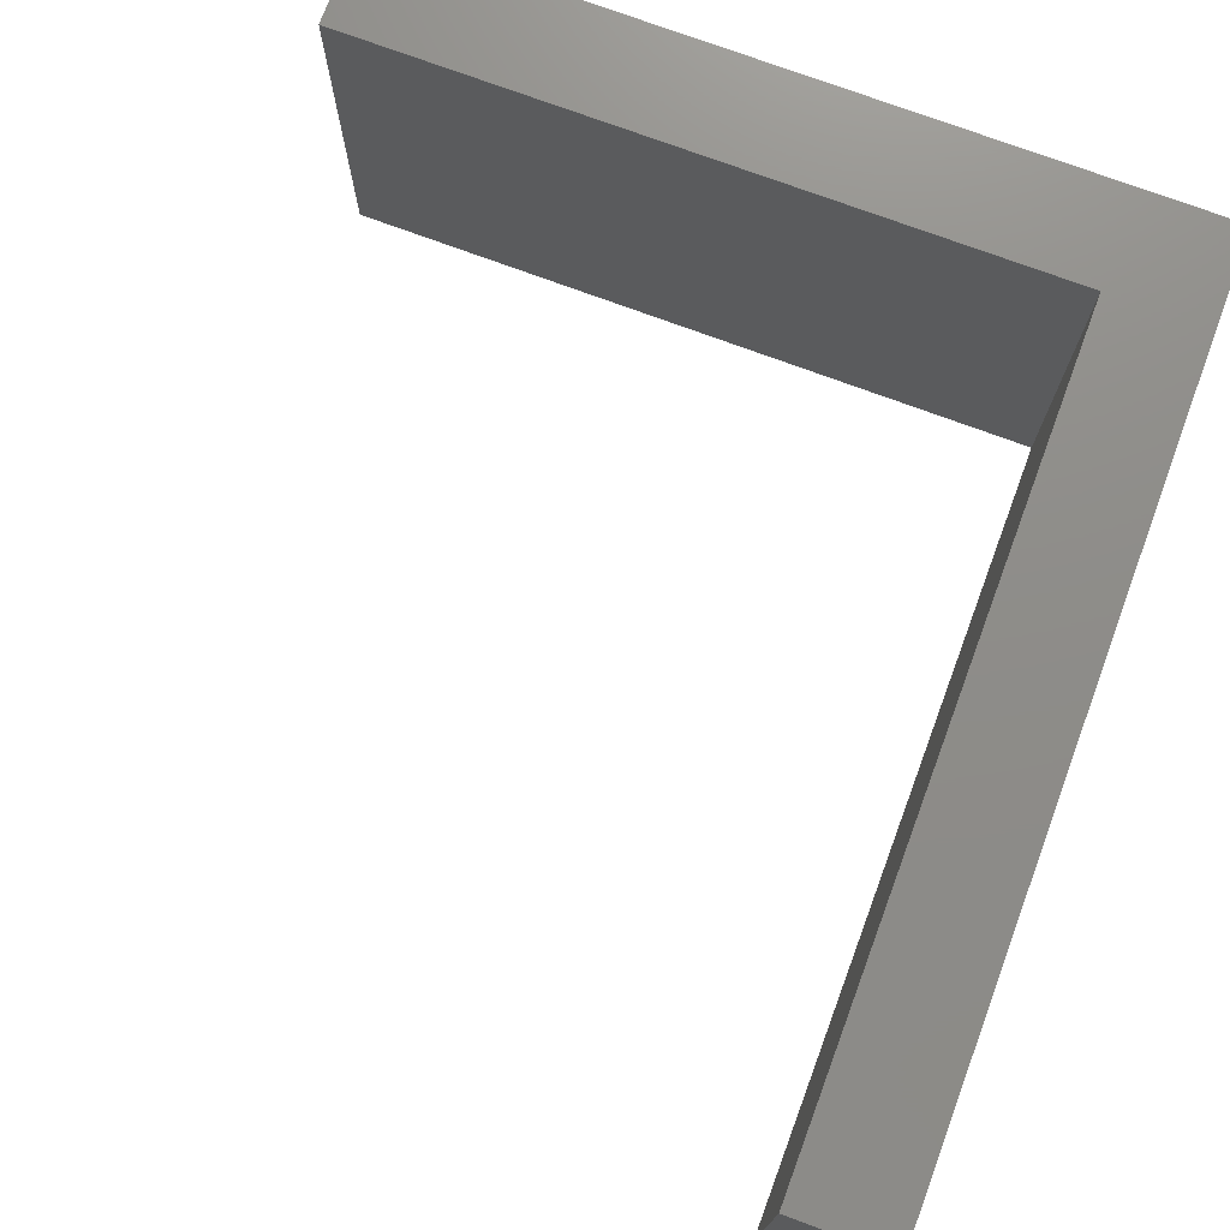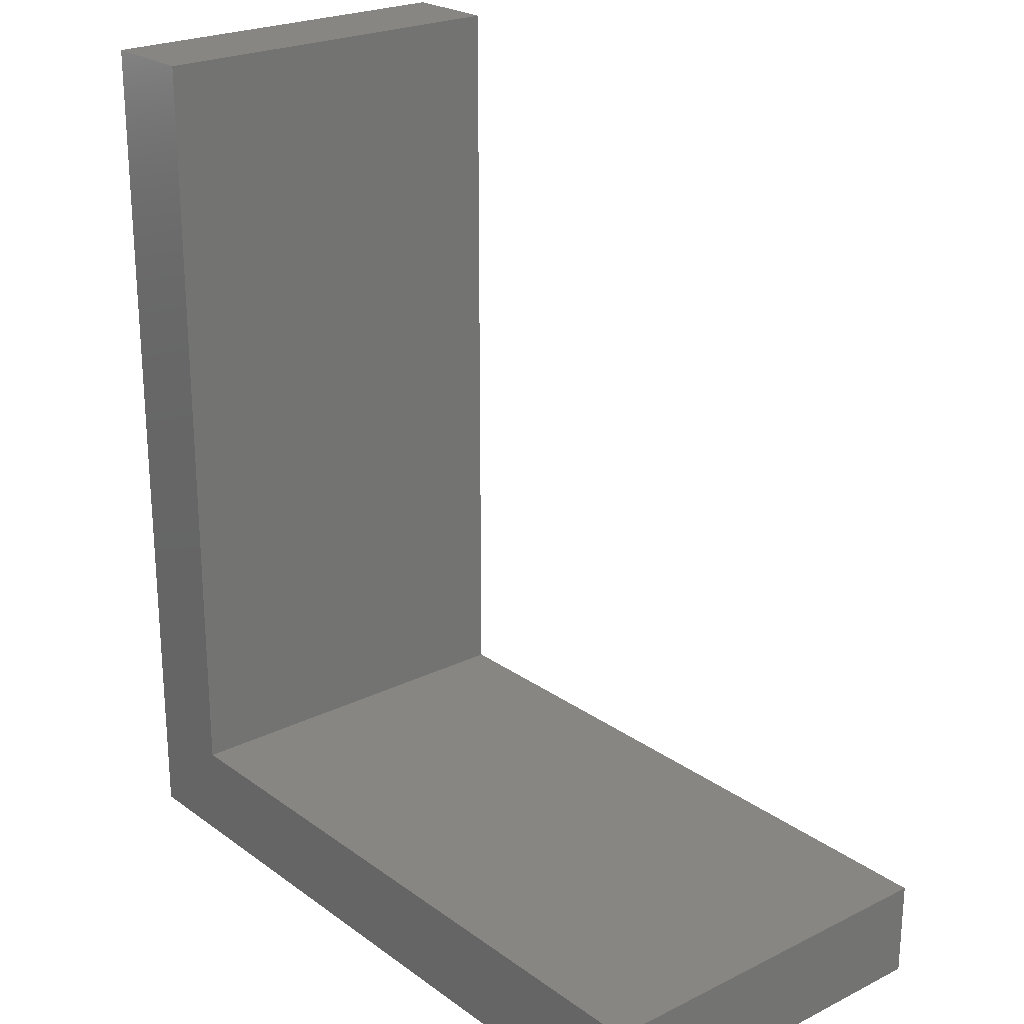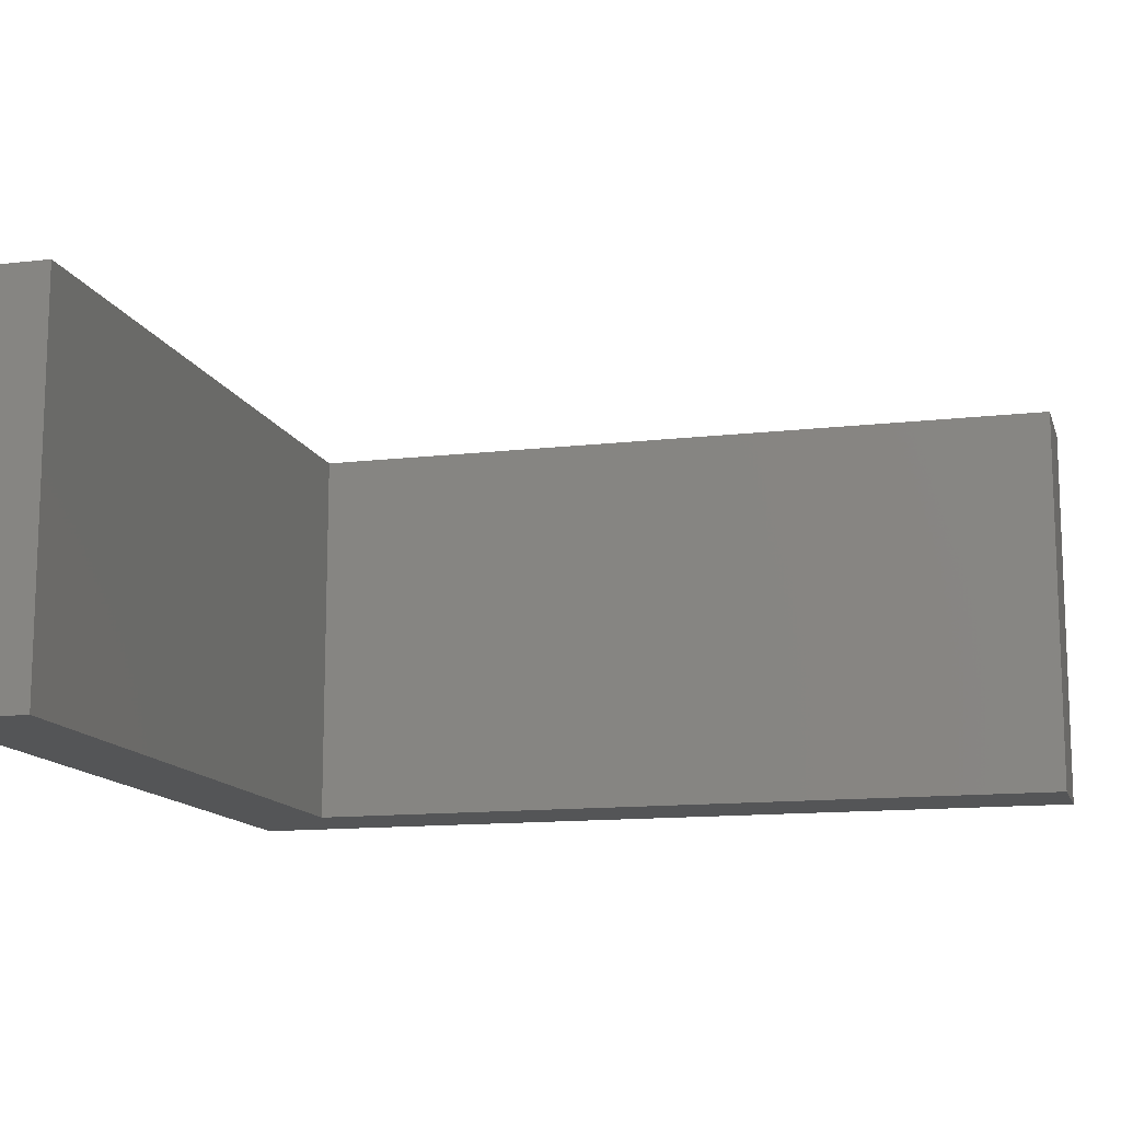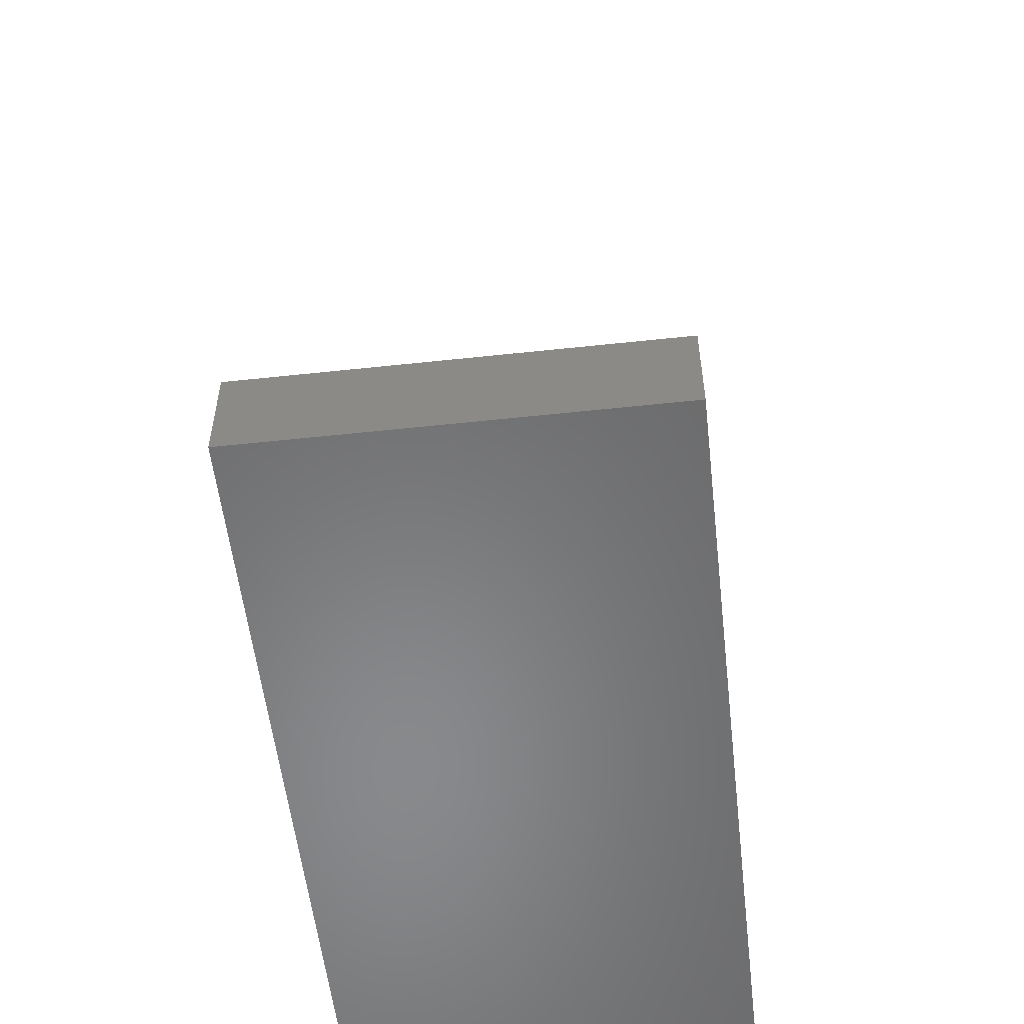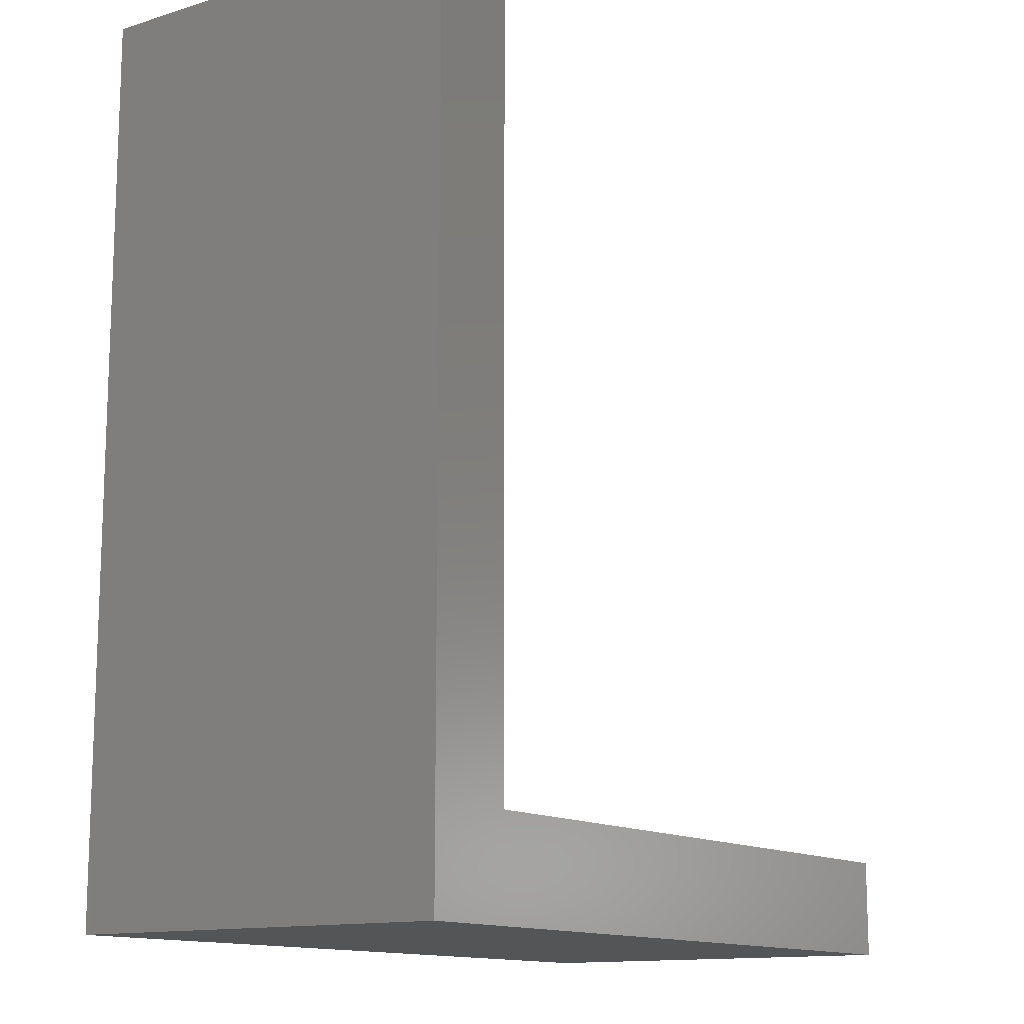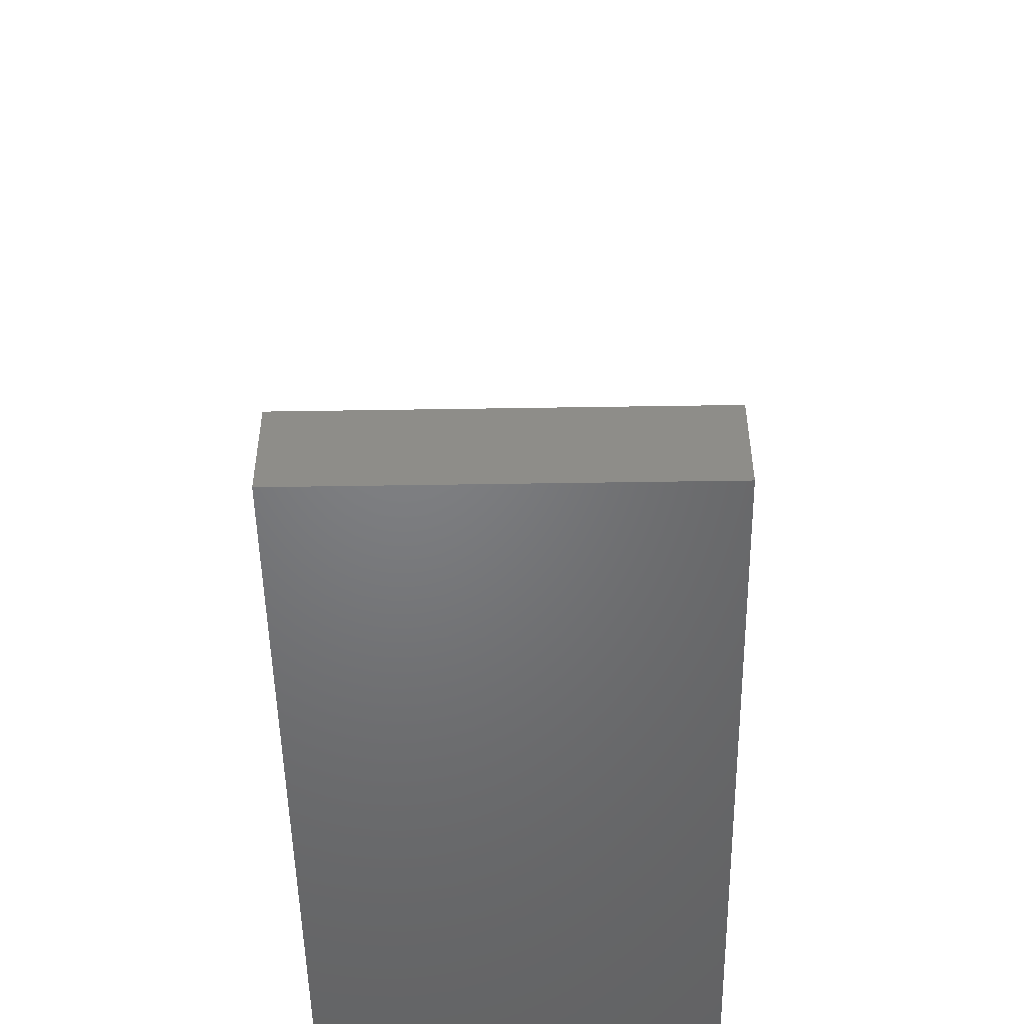
<metadata>
{"format":"stl","ext":"stl","renderer":"f3d","projection":"perspective","resolution":1024,"background":"white","views":[{"elev":74.5,"azim":20.4,"up":"+Y"},{"elev":23.4,"azim":-129.8,"up":"+Z"},{"elev":-13.0,"azim":-75.0,"up":"+Y"},{"elev":-55.3,"azim":-83.5,"up":"+Z"},{"elev":-13.2,"azim":124.8,"up":"+Z"},{"elev":-50.5,"azim":-89.0,"up":"+Z"}]}
</metadata>
<code>
# stl→obj: 14 verts, 24 faces
v 0.25 -0.1667 0.08333
v -0.3333 -0.1667 0.08333
v -0.3333 -0.1667 -1.021e-17
v 0.3333 -0.1667 -1.021e-17
v 0.3333 -0.1667 0.08333
v -0.3333 0.1667 0.08333
v -0.3333 0.1667 1.021e-17
v 0.3333 0.1667 1.021e-17
v 0.3333 0.1667 0.08333
v 0.25 0.1667 0.08333
v 0.25 -0.1667 0.75
v 0.3333 -0.1667 0.75
v 0.3333 0.1667 0.75
v 0.25 0.1667 0.75
f 1 2 3
f 4 5 1
f 4 1 3
f 3 6 7
f 3 2 6
f 8 5 4
f 8 9 5
f 4 3 7
f 8 4 7
f 1 6 2
f 10 6 1
f 5 11 1
f 5 12 11
f 10 9 8
f 7 6 10
f 7 10 8
f 9 12 5
f 9 13 12
f 1 14 10
f 1 11 14
f 13 11 12
f 13 14 11
f 10 13 9
f 10 14 13

</code>
